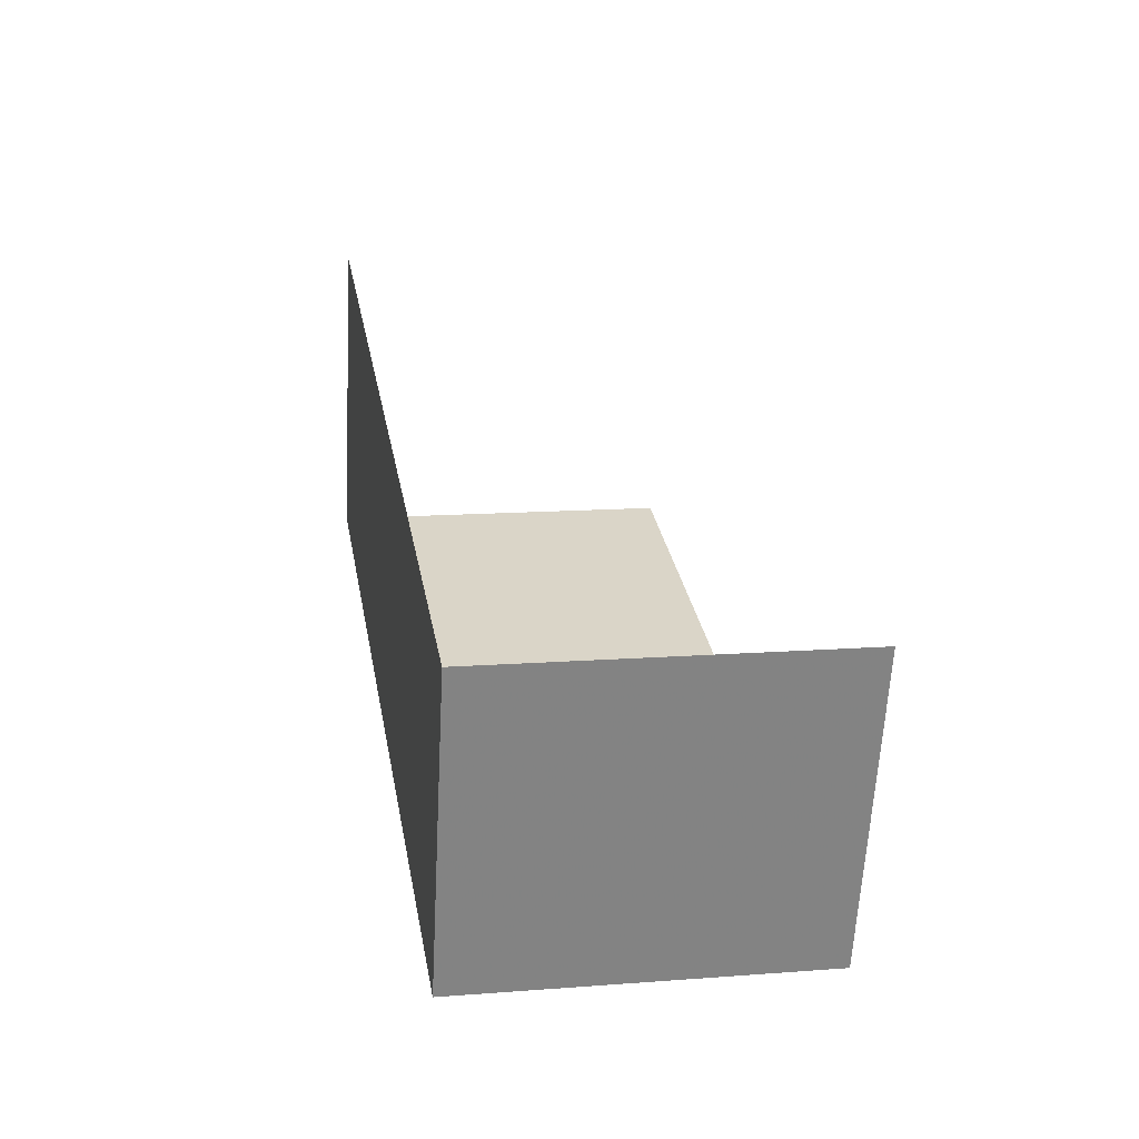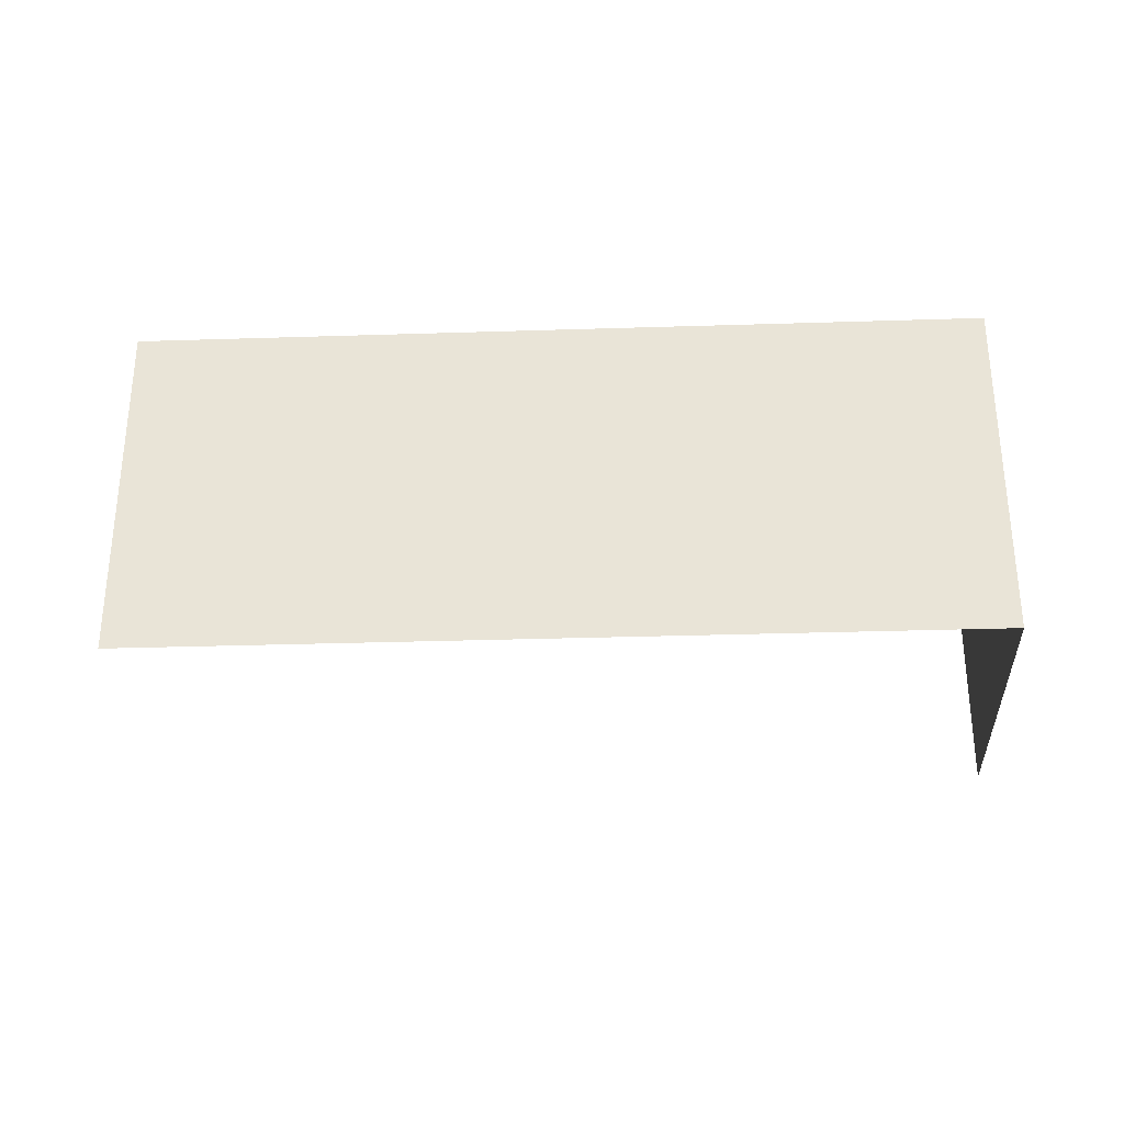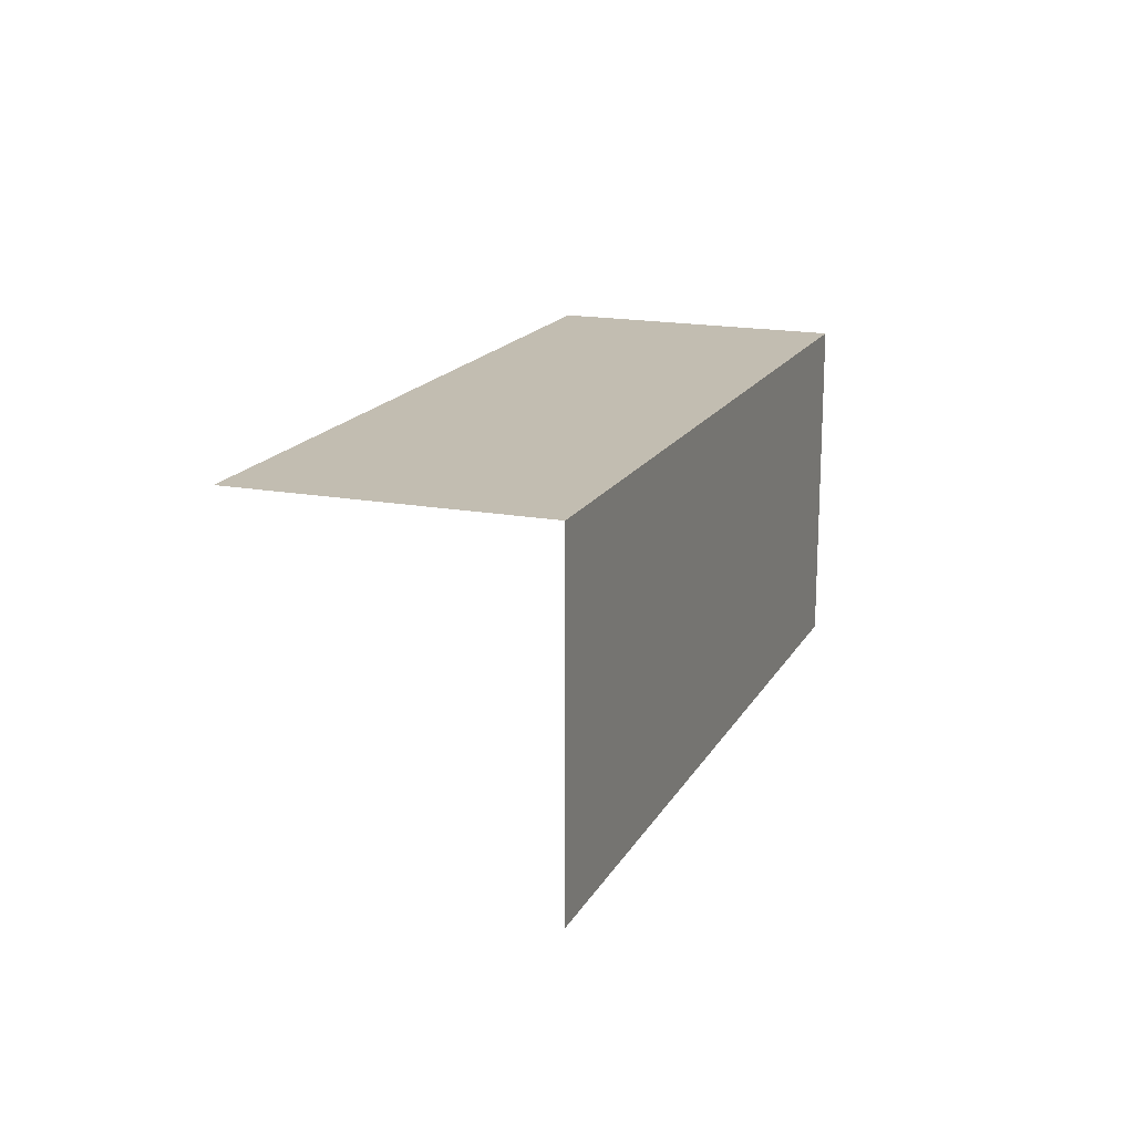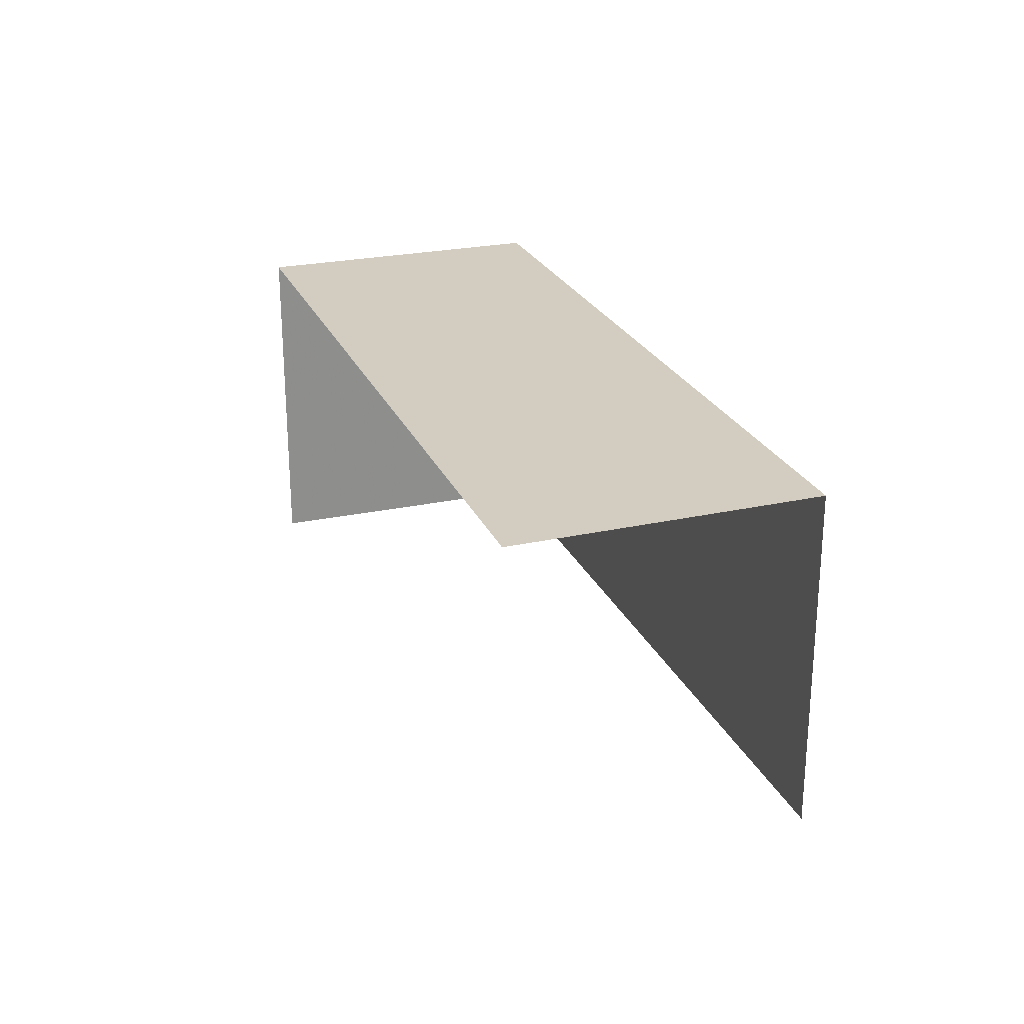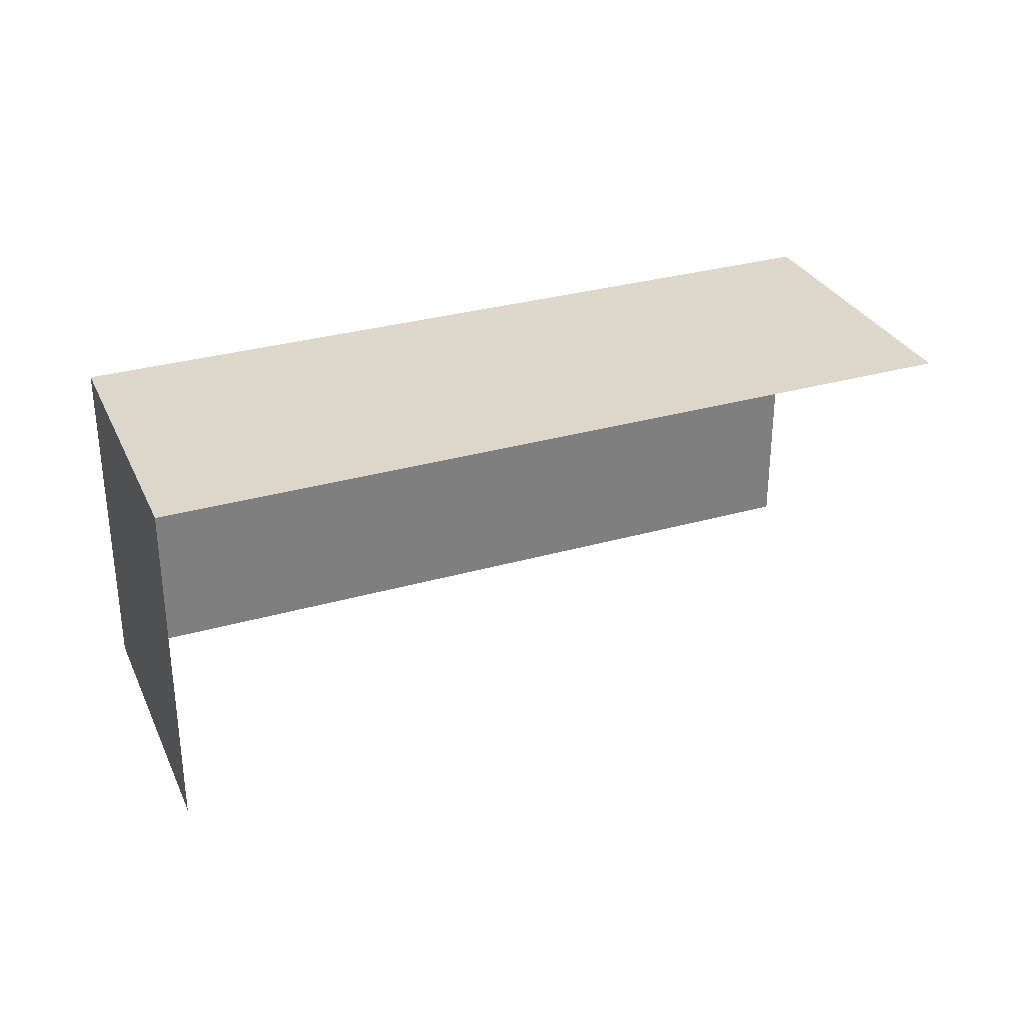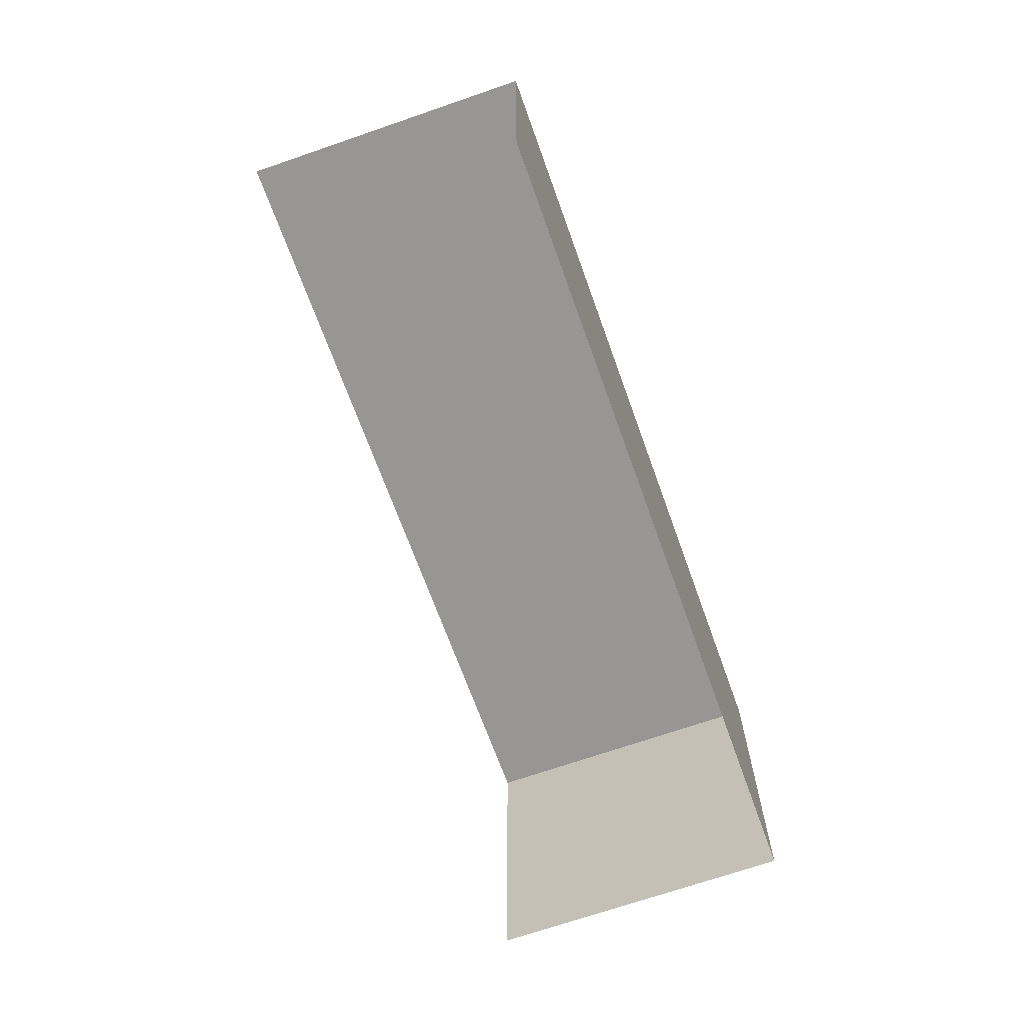
<metadata>
{"format":"obj","ext":"obj","renderer":"f3d","projection":"perspective","resolution":1024,"background":"white","views":[{"elev":12.0,"azim":79.9,"up":"+Y"},{"elev":-31.2,"azim":-14.5,"up":"+Z"},{"elev":17.0,"azim":-86.4,"up":"+Z"},{"elev":24.8,"azim":-126.5,"up":"+Z"},{"elev":31.1,"azim":140.8,"up":"+Z"},{"elev":-67.9,"azim":-87.3,"up":"+Z"}]}
</metadata>
<code>
v -2.247e+05 -1.278e+05 14.55
v -2.247e+05 -1.278e+05 14.55
v -2.247e+05 -1.278e+05 14.55
v -2.247e+05 -1.278e+05 14.55
v -2.247e+05 -1.278e+05 16.62
v -2.247e+05 -1.278e+05 16.62
v -2.247e+05 -1.278e+05 16.62
v -2.247e+05 -1.278e+05 16.62
f 1 2 3
f 1 4 2
f 8 4 1
f 6 8 1
f 7 1 3
f 7 6 1
f 5 6 7
f 5 8 6
f 8 2 4
f 8 5 2
f 7 3 2
f 5 7 2

</code>
